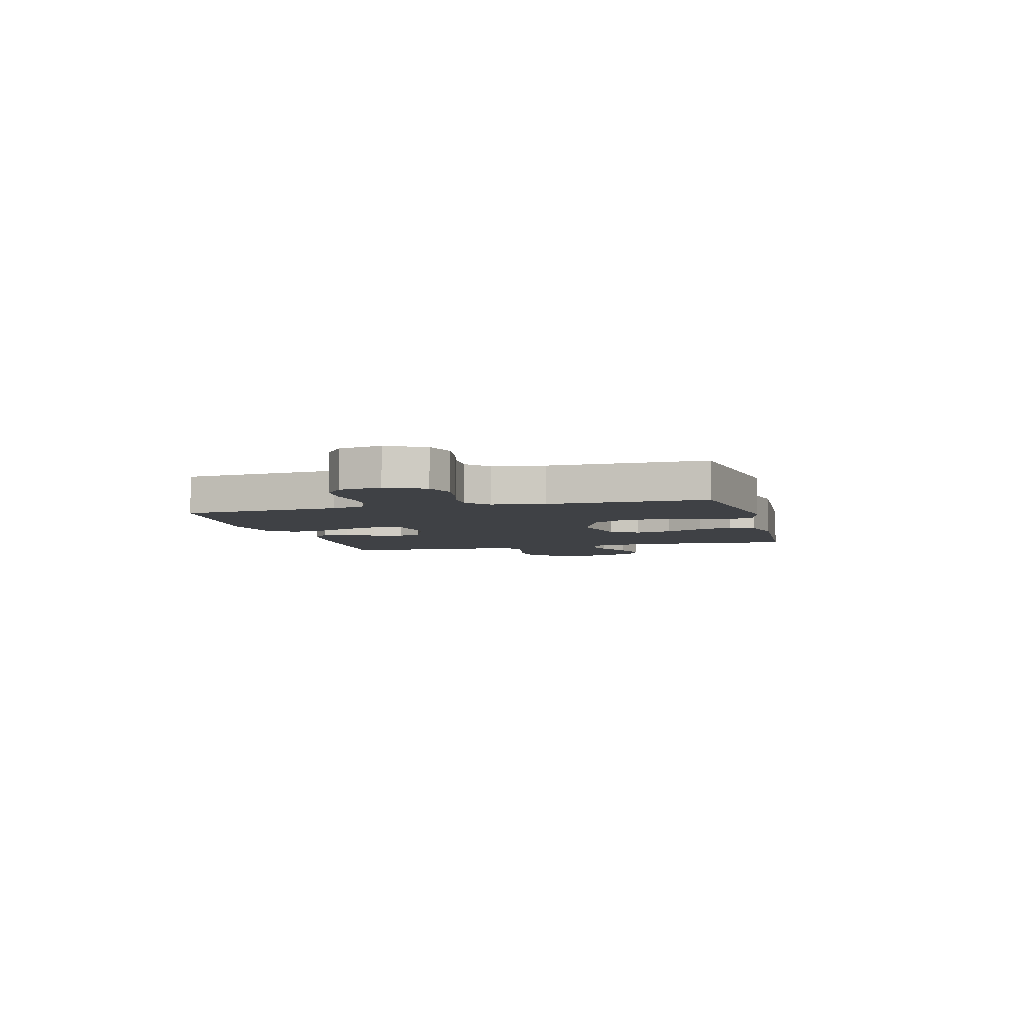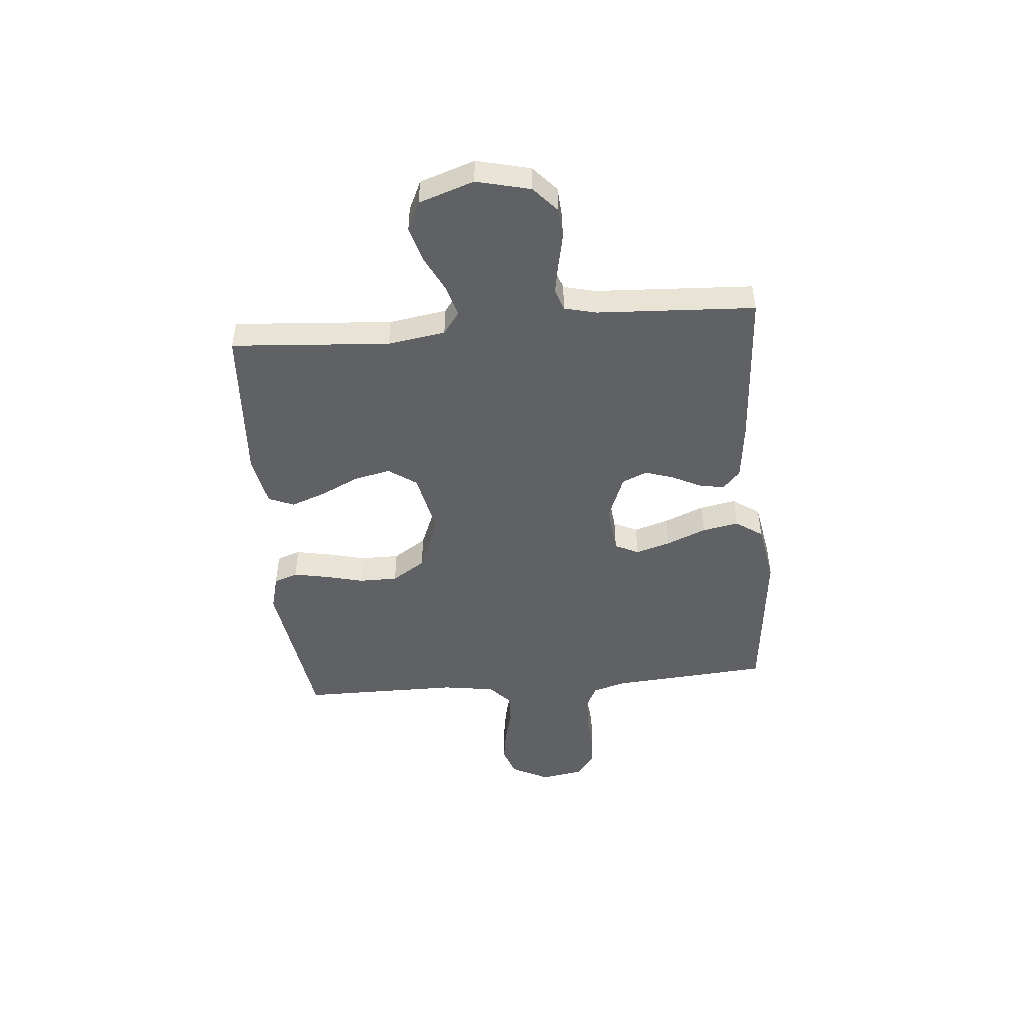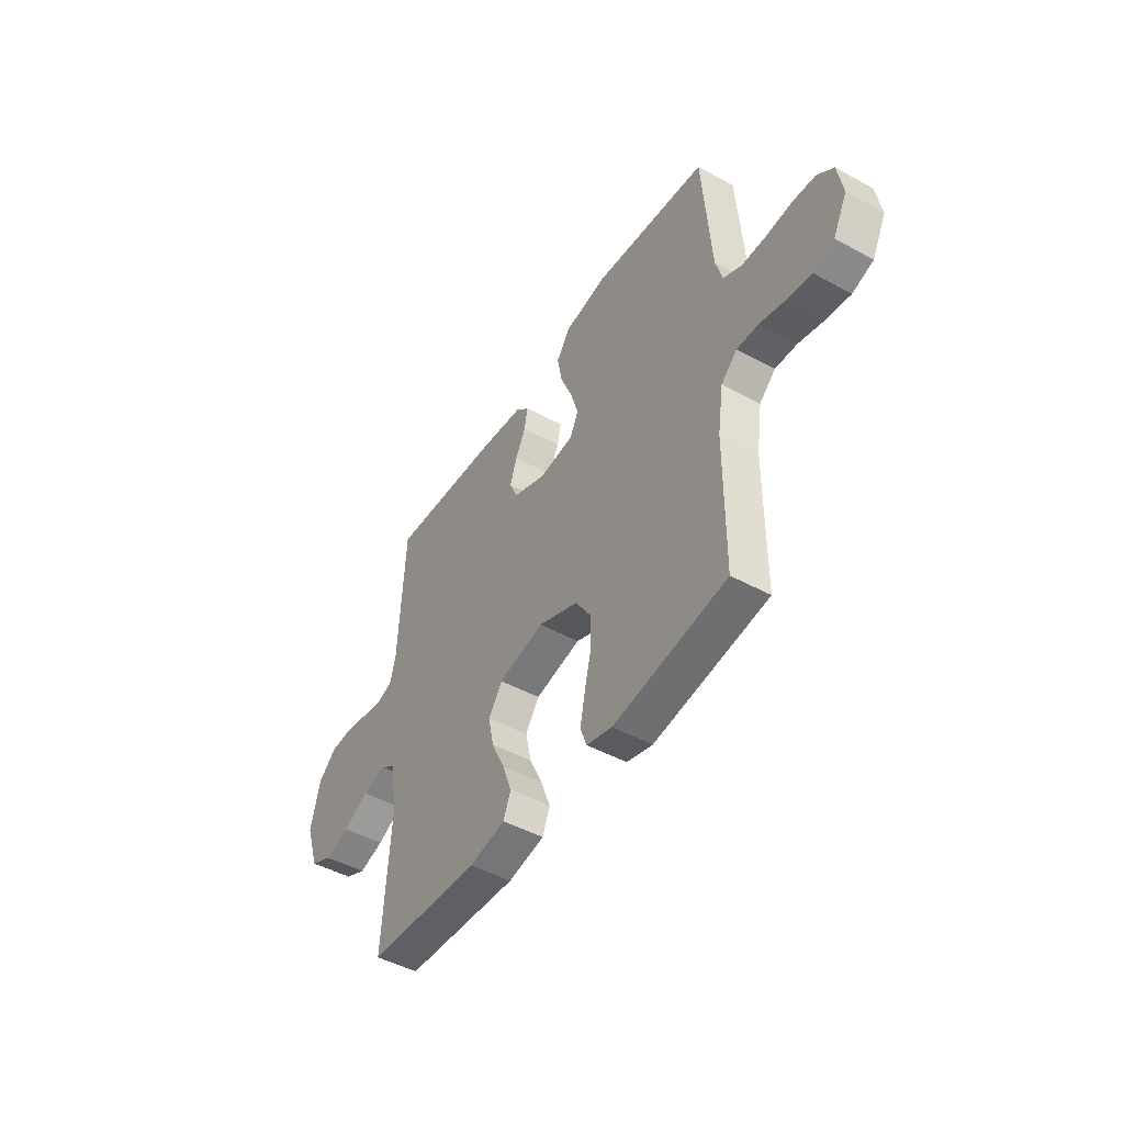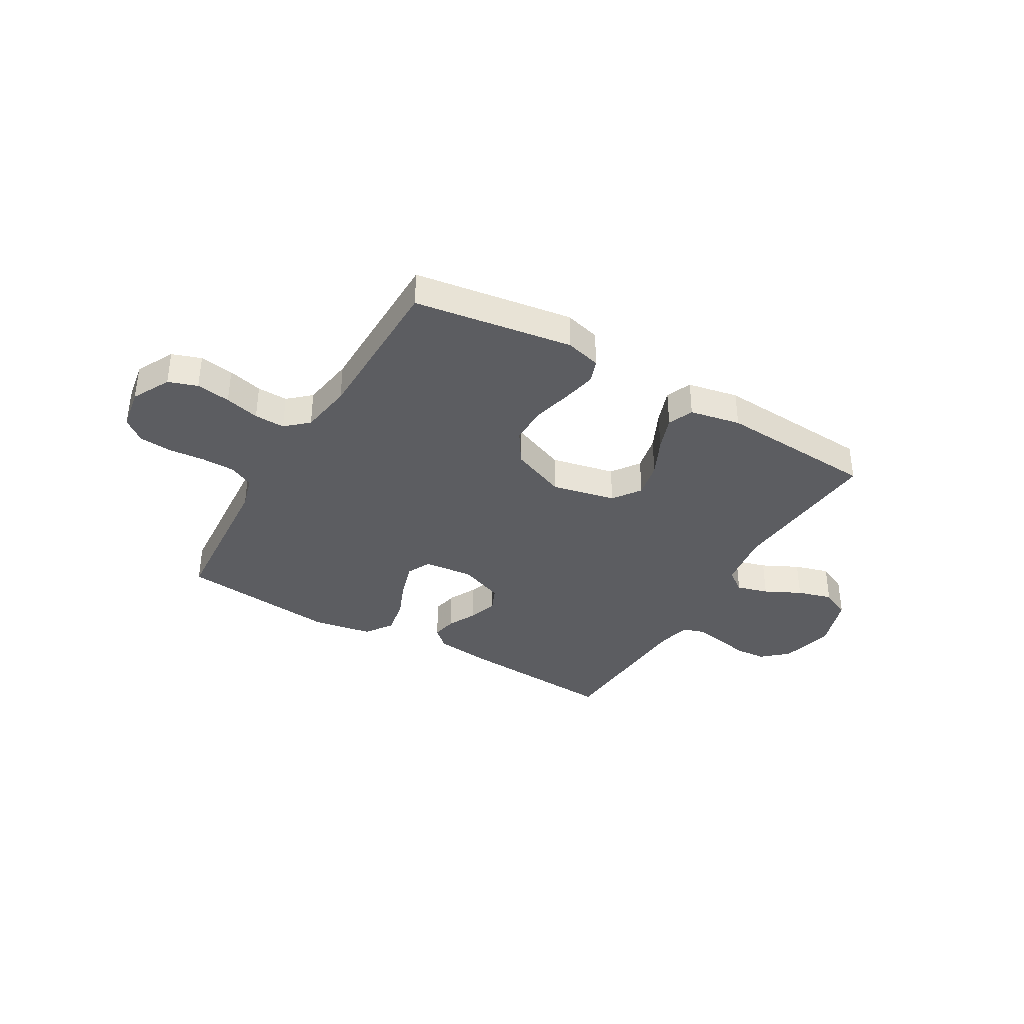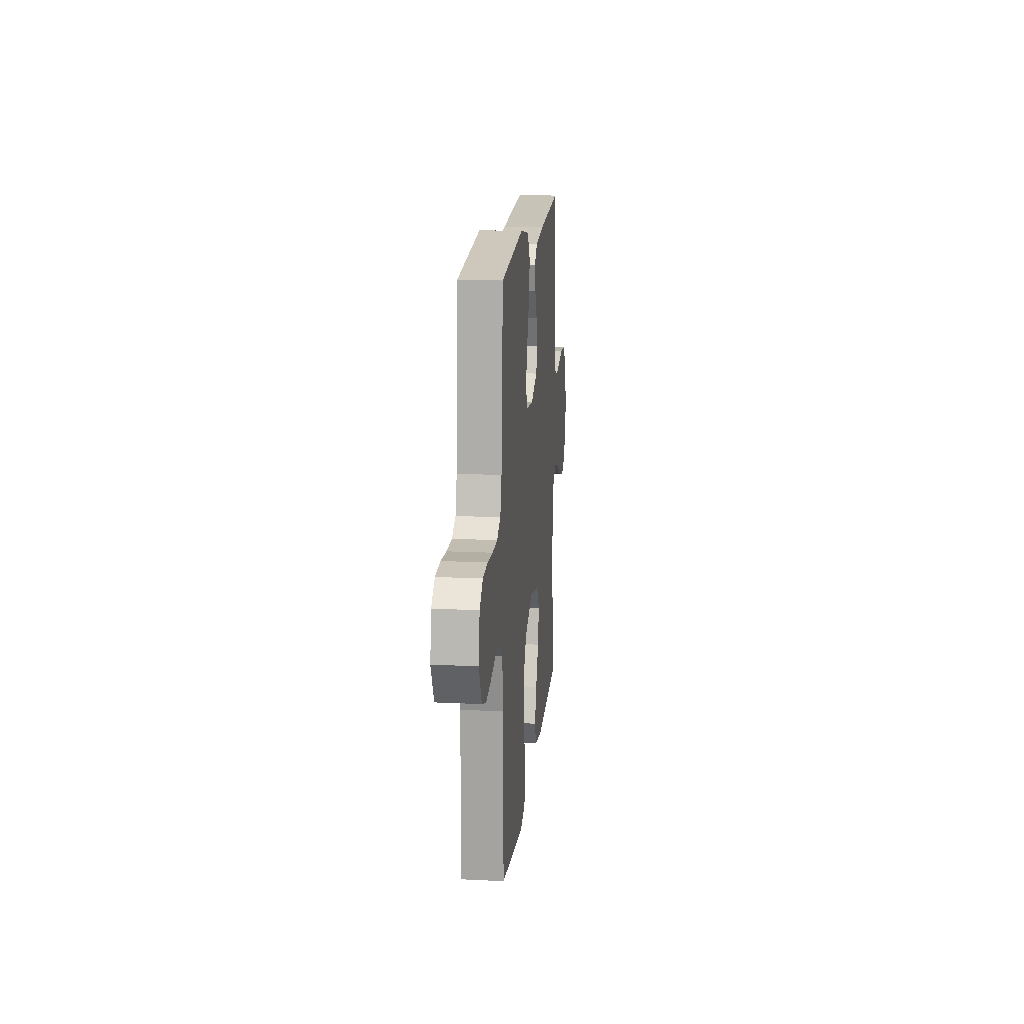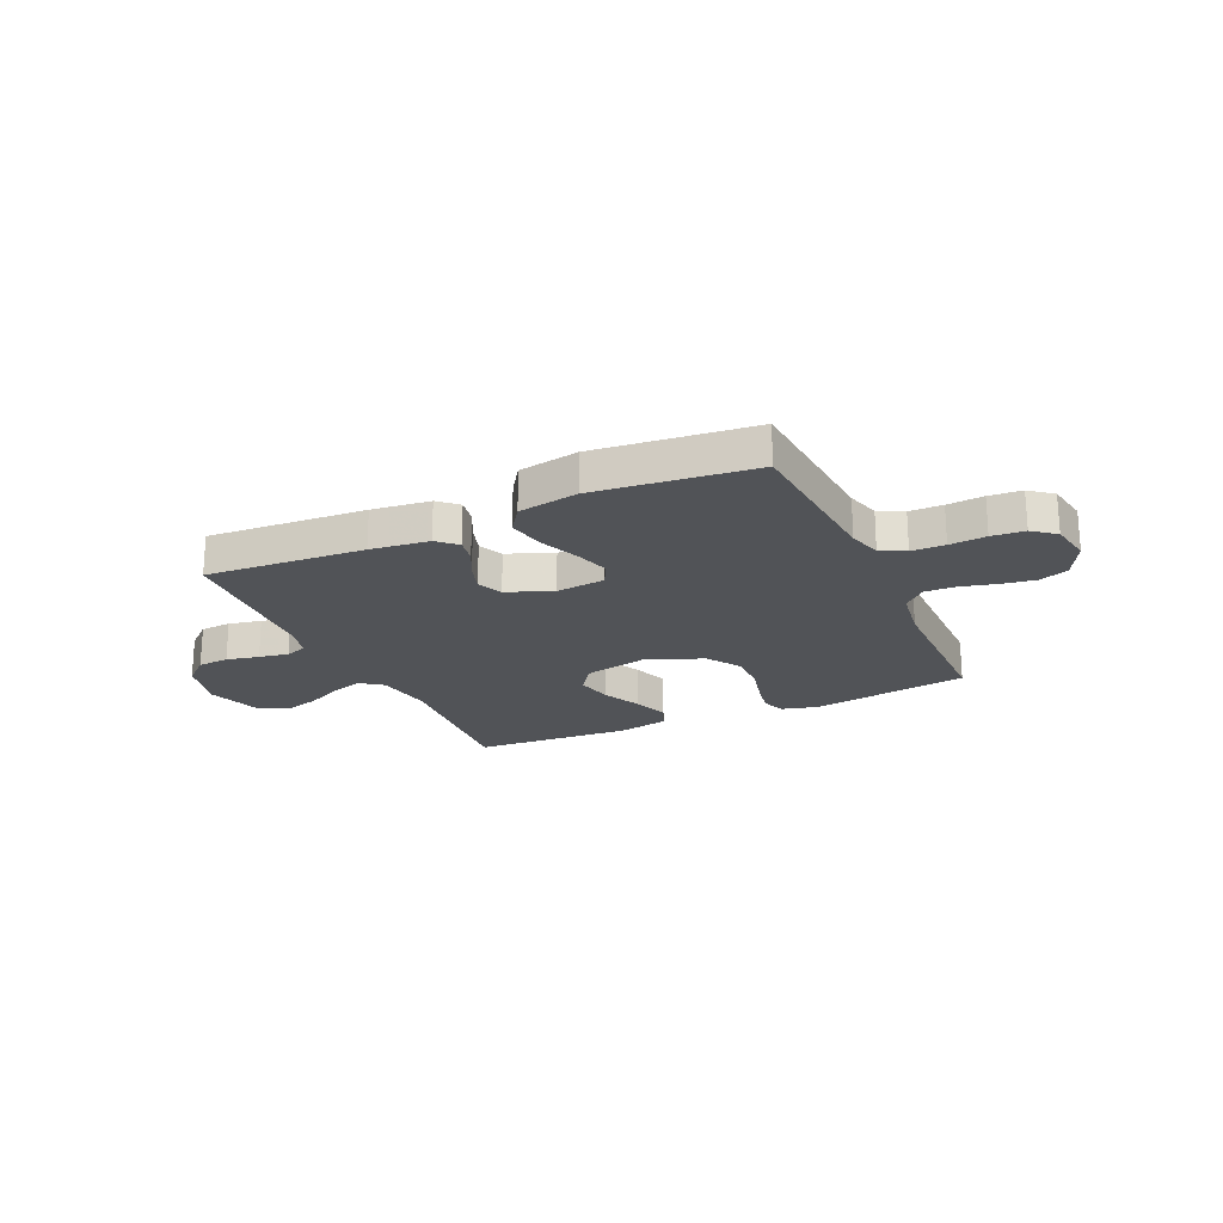
<metadata>
{"format":"obj","ext":"obj","renderer":"f3d","projection":"perspective","resolution":1024,"background":"white","views":[{"elev":-5.4,"azim":104.7,"up":"+Y"},{"elev":-47.7,"azim":-84.9,"up":"+Y"},{"elev":-46.9,"azim":58.2,"up":"+Z"},{"elev":-36.7,"azim":149.6,"up":"+Y"},{"elev":15.9,"azim":95.7,"up":"+Z"},{"elev":-21.7,"azim":24.5,"up":"+Y"}]}
</metadata>
<code>
v -0.5 0.07 -0.5
v -0.478 0.07 -0.2
v -0.495 0.07 -0.091
v -0.537 0.07 -0.06
v -0.597 0.07 -0.077
v -0.665 0.07 -0.111
v -0.731 0.07 -0.13
v -0.787 0.07 -0.104
v -0.822 0.07 0
v -0.797 0.07 0.102
v -0.749 0.07 0.145
v -0.69 0.07 0.149
v -0.628 0.07 0.136
v -0.572 0.07 0.126
v -0.531 0.07 0.14
v -0.516 0.07 0.2
v -0.5 0.07 0.5
v -0.2 0.07 0.48
v -0.089 0.07 0.467
v -0.053 0.07 0.434
v -0.062 0.07 0.386
v -0.089 0.07 0.332
v -0.107 0.07 0.277
v -0.086 0.07 0.23
v 0 0.07 0.196
v 0.093 0.07 0.206
v 0.115 0.07 0.251
v 0.095 0.07 0.317
v 0.064 0.07 0.392
v 0.051 0.07 0.461
v 0.086 0.07 0.512
v 0.2 0.07 0.532
v 0.5 0.07 0.5
v 0.523 0.07 0.2
v 0.541 0.07 0.137
v 0.588 0.07 0.114
v 0.651 0.07 0.113
v 0.72 0.07 0.119
v 0.782 0.07 0.114
v 0.825 0.07 0.08
v 0.839 0.07 0
v 0.802 0.07 -0.072
v 0.747 0.07 -0.091
v 0.682 0.07 -0.081
v 0.616 0.07 -0.064
v 0.558 0.07 -0.062
v 0.516 0.07 -0.1
v 0.501 0.07 -0.2
v 0.5 0.07 -0.5
v 0.2 0.07 -0.545
v 0.132 0.07 -0.527
v 0.116 0.07 -0.482
v 0.129 0.07 -0.417
v 0.147 0.07 -0.344
v 0.147 0.07 -0.271
v 0.106 0.07 -0.208
v 0 0.07 -0.165
v -0.121 0.07 -0.191
v -0.158 0.07 -0.244
v -0.143 0.07 -0.313
v -0.108 0.07 -0.386
v -0.084 0.07 -0.452
v -0.104 0.07 -0.5
v -0.2 0.07 -0.519
v -0.5 0 -0.5
v -0.478 0 -0.2
v -0.495 0 -0.091
v -0.537 0 -0.06
v -0.597 0 -0.077
v -0.665 0 -0.111
v -0.731 0 -0.13
v -0.787 0 -0.104
v -0.822 0 0
v -0.797 0 0.102
v -0.749 0 0.145
v -0.69 0 0.149
v -0.628 0 0.136
v -0.572 0 0.126
v -0.531 0 0.14
v -0.516 0 0.2
v -0.5 0 0.5
v -0.2 0 0.48
v -0.089 0 0.467
v -0.053 0 0.434
v -0.062 0 0.386
v -0.089 0 0.332
v -0.107 0 0.277
v -0.086 0 0.23
v 0 0 0.196
v 0.093 0 0.206
v 0.115 0 0.251
v 0.095 0 0.317
v 0.064 0 0.392
v 0.051 0 0.461
v 0.086 0 0.512
v 0.2 0 0.532
v 0.5 0 0.5
v 0.523 0 0.2
v 0.541 0 0.137
v 0.588 0 0.114
v 0.651 0 0.113
v 0.72 0 0.119
v 0.782 0 0.114
v 0.825 0 0.08
v 0.839 0 0
v 0.802 0 -0.072
v 0.747 0 -0.091
v 0.682 0 -0.081
v 0.616 0 -0.064
v 0.558 0 -0.062
v 0.516 0 -0.1
v 0.501 0 -0.2
v 0.5 0 -0.5
v 0.2 0 -0.545
v 0.132 0 -0.527
v 0.116 0 -0.482
v 0.129 0 -0.417
v 0.147 0 -0.344
v 0.147 0 -0.271
v 0.106 0 -0.208
v 0 0 -0.165
v -0.121 0 -0.191
v -0.158 0 -0.244
v -0.143 0 -0.313
v -0.108 0 -0.386
v -0.084 0 -0.452
v -0.104 0 -0.5
v -0.2 0 -0.519
f 64 1 2
f 63 64 2
f 62 63 2
f 61 62 2
f 60 61 2
f 59 60 2 3
f 58 59 3 4
f 57 58 4
f 52 53 54
f 51 52 54
f 50 51 54
f 49 50 54
f 48 49 54
f 47 48 54 55
f 46 47 55 56
f 43 44 45
f 42 43 45
f 41 42 45
f 40 41 45
f 39 40 45
f 38 39 45
f 37 38 45
f 36 37 45 46
f 46 56 57
f 36 46 57
f 35 36 57
f 32 33 34
f 31 32 34
f 30 31 34
f 29 30 34
f 28 29 34
f 27 28 34 35
f 20 21 22
f 19 20 22
f 18 19 22
f 17 18 22
f 16 17 22
f 15 16 22 23
f 14 15 23 24
f 11 12 13
f 10 11 13
f 9 10 13
f 8 9 13
f 7 8 13
f 6 7 13
f 5 6 13
f 4 5 13 14
f 14 24 25
f 4 14 25
f 57 4 25
f 26 27 35 57
f 25 26 57
f 66 65 128
f 66 128 127
f 66 127 126
f 66 126 125
f 66 125 124
f 67 66 124 123
f 68 67 123 122
f 68 122 121
f 118 117 116
f 118 116 115
f 118 115 114
f 118 114 113
f 118 113 112
f 119 118 112 111
f 120 119 111 110
f 109 108 107
f 109 107 106
f 109 106 105
f 109 105 104
f 109 104 103
f 109 103 102
f 109 102 101
f 110 109 101 100
f 121 120 110
f 121 110 100
f 121 100 99
f 98 97 96
f 98 96 95
f 98 95 94
f 98 94 93
f 98 93 92
f 99 98 92 91
f 86 85 84
f 86 84 83
f 86 83 82
f 86 82 81
f 86 81 80
f 87 86 80 79
f 88 87 79 78
f 77 76 75
f 77 75 74
f 77 74 73
f 77 73 72
f 77 72 71
f 77 71 70
f 77 70 69
f 78 77 69 68
f 89 88 78
f 89 78 68
f 89 68 121
f 121 99 91 90
f 121 90 89
f 1 65 66 2
f 2 66 67 3
f 3 67 68 4
f 4 68 69 5
f 5 69 70 6
f 6 70 71 7
f 7 71 72 8
f 8 72 73 9
f 9 73 74 10
f 10 74 75 11
f 11 75 76 12
f 12 76 77 13
f 13 77 78 14
f 14 78 79 15
f 15 79 80 16
f 16 80 81 17
f 17 81 82 18
f 18 82 83 19
f 19 83 84 20
f 20 84 85 21
f 21 85 86 22
f 22 86 87 23
f 23 87 88 24
f 24 88 89 25
f 25 89 90 26
f 26 90 91 27
f 27 91 92 28
f 28 92 93 29
f 29 93 94 30
f 30 94 95 31
f 31 95 96 32
f 32 96 97 33
f 33 97 98 34
f 34 98 99 35
f 35 99 100 36
f 36 100 101 37
f 37 101 102 38
f 38 102 103 39
f 39 103 104 40
f 40 104 105 41
f 41 105 106 42
f 42 106 107 43
f 43 107 108 44
f 44 108 109 45
f 45 109 110 46
f 46 110 111 47
f 47 111 112 48
f 48 112 113 49
f 49 113 114 50
f 50 114 115 51
f 51 115 116 52
f 52 116 117 53
f 53 117 118 54
f 54 118 119 55
f 55 119 120 56
f 56 120 121 57
f 57 121 122 58
f 58 122 123 59
f 59 123 124 60
f 60 124 125 61
f 61 125 126 62
f 62 126 127 63
f 63 127 128 64
f 64 128 65 1

</code>
